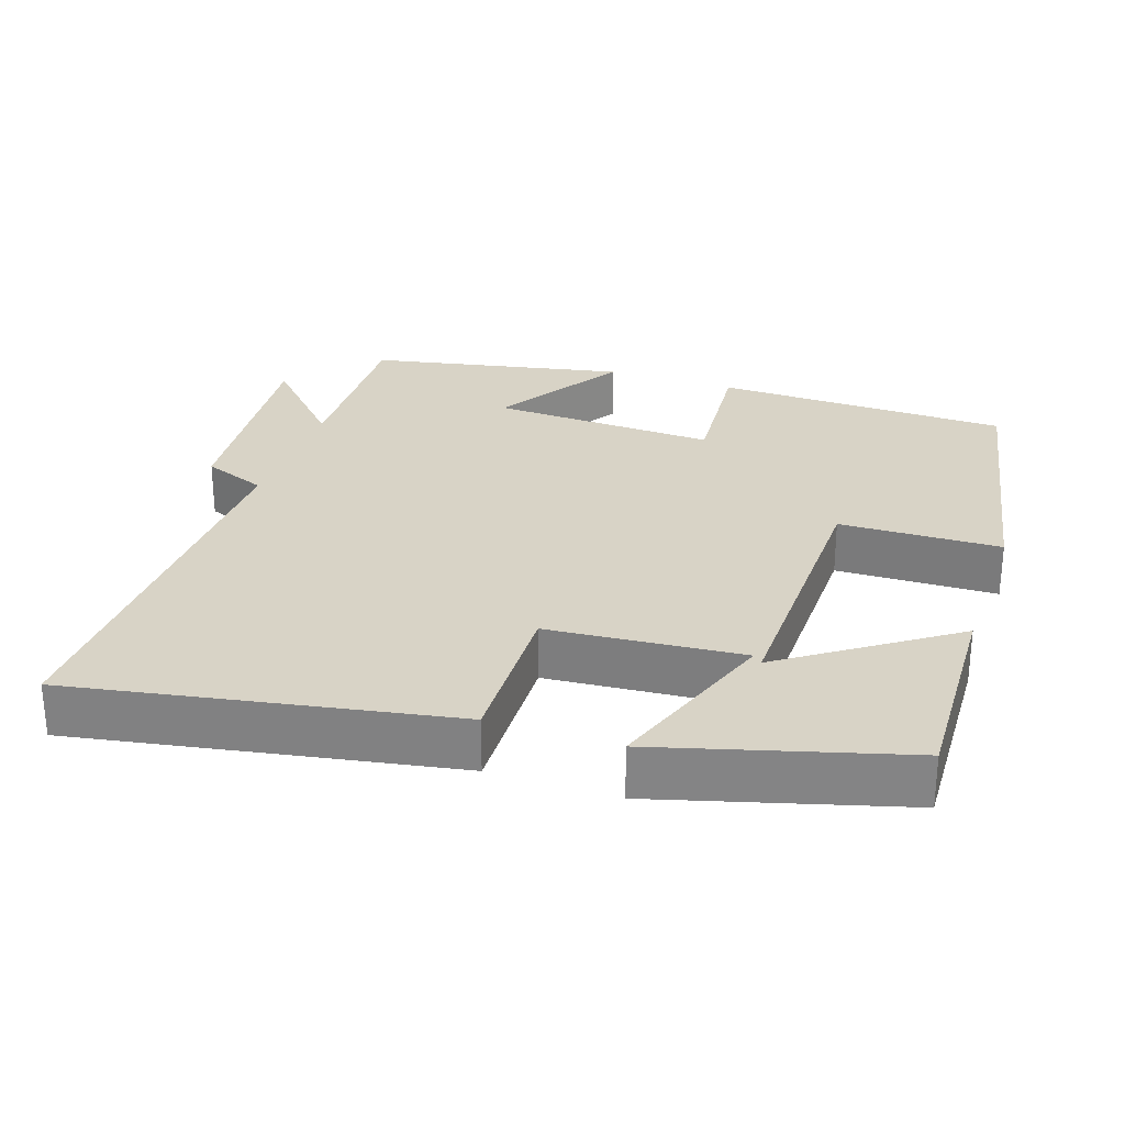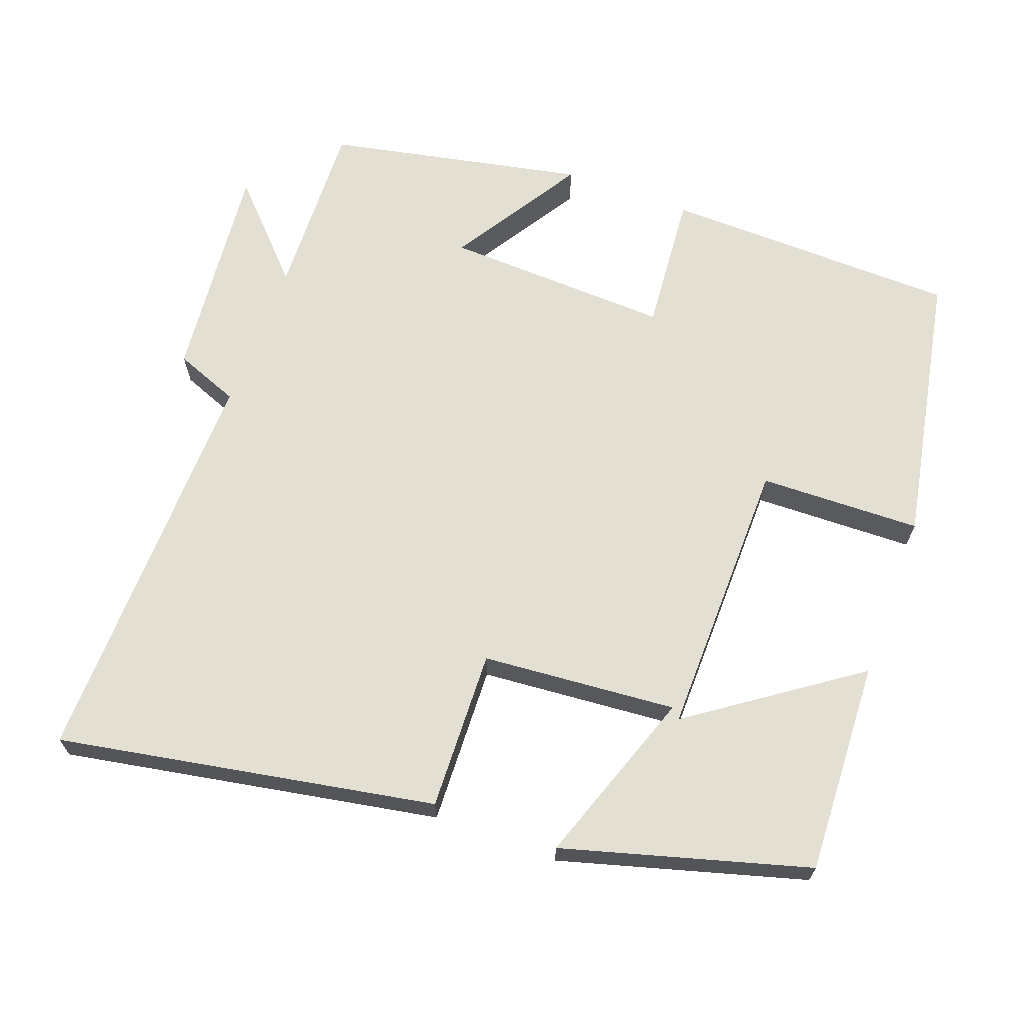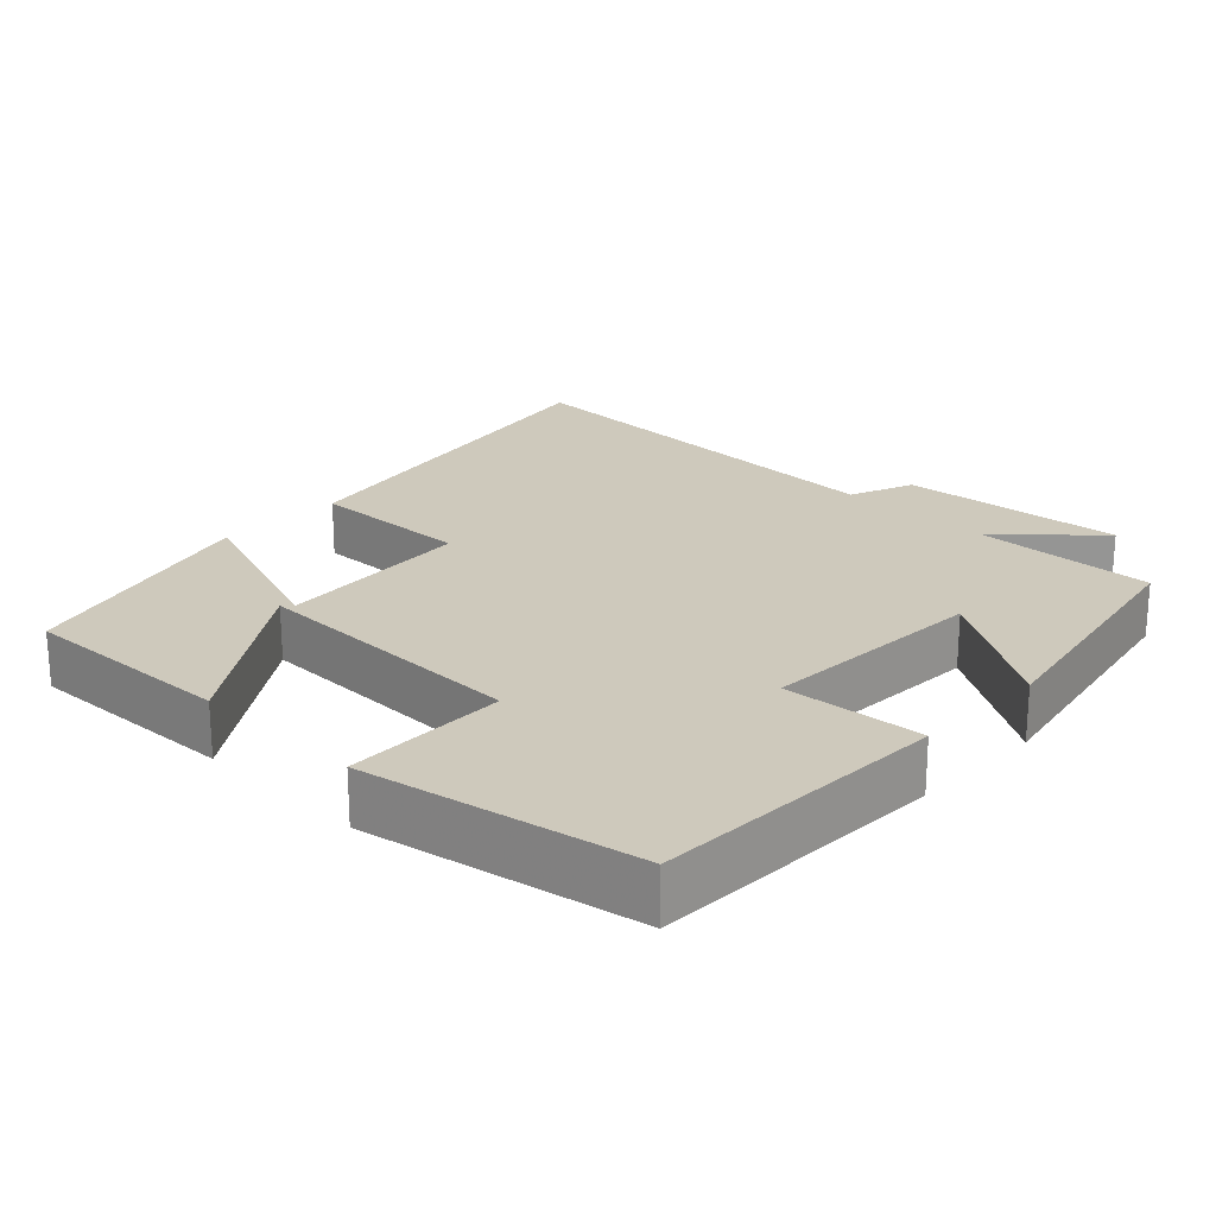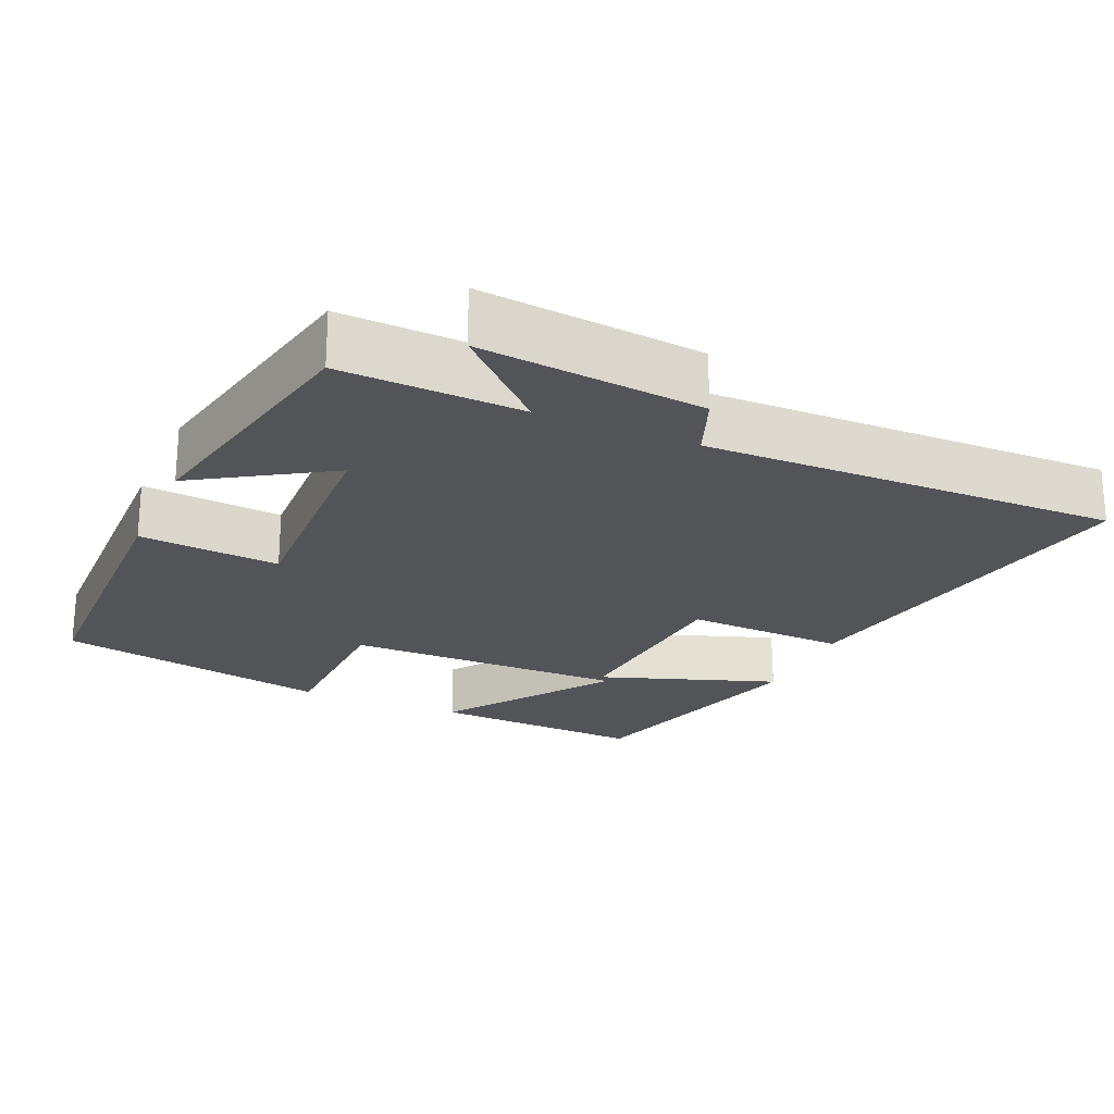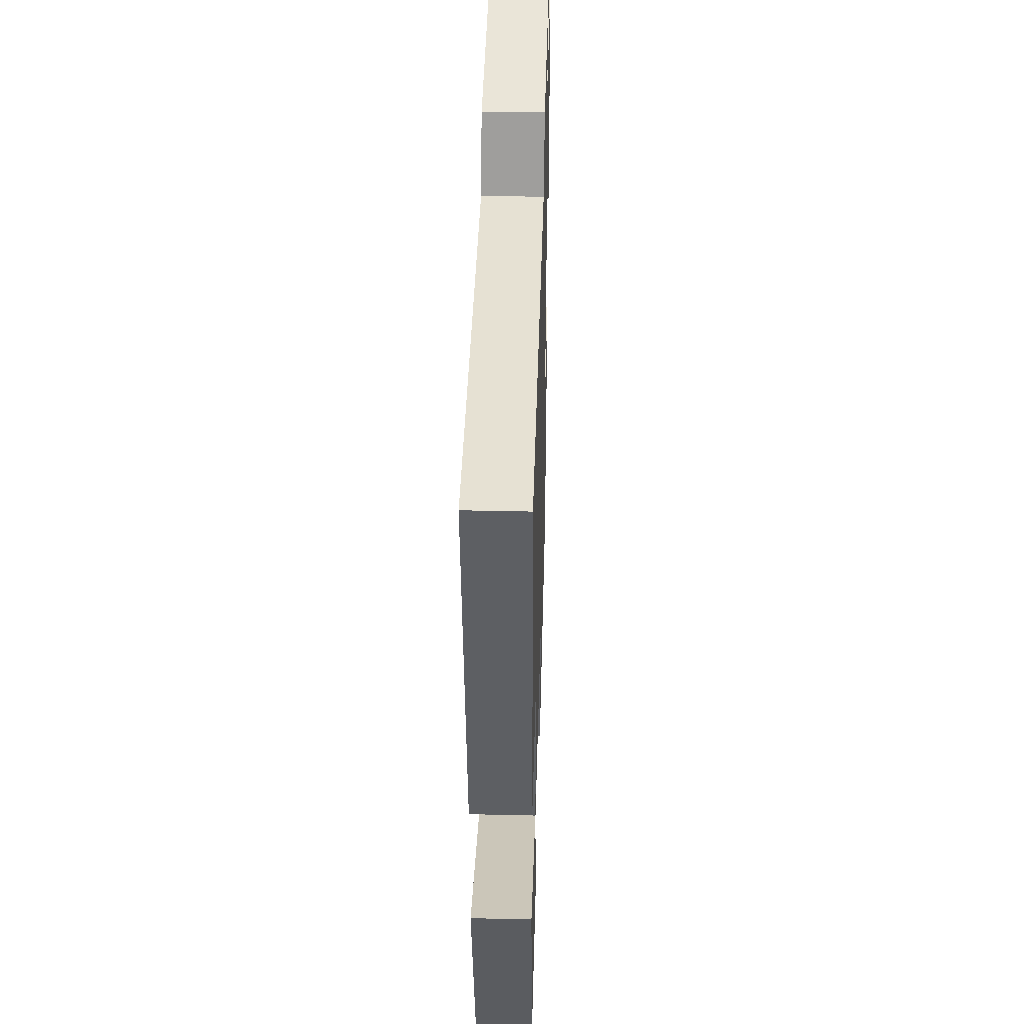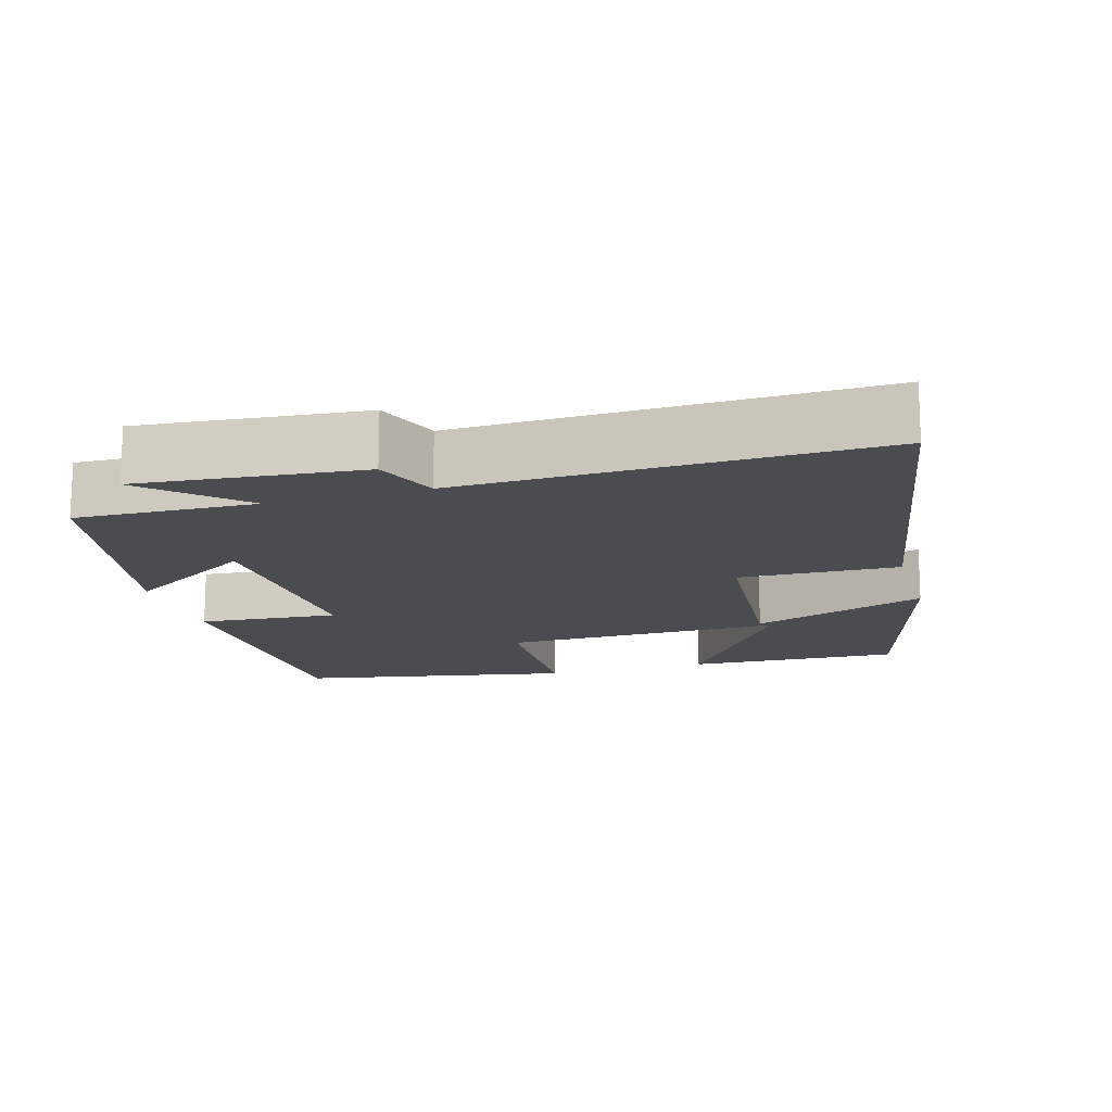
<metadata>
{"format":"obj","ext":"obj","renderer":"f3d","projection":"perspective","resolution":1024,"background":"white","views":[{"elev":28.1,"azim":108.9,"up":"+Y"},{"elev":66.9,"azim":110.3,"up":"+Y"},{"elev":22.5,"azim":-135.7,"up":"+Y"},{"elev":-22.9,"azim":-23.8,"up":"+Y"},{"elev":39.9,"azim":91.6,"up":"+Z"},{"elev":-15.2,"azim":16.5,"up":"+Y"}]}
</metadata>
<code>
v 0.594 0.07 0.511
v 0.5 0.07 -0.004
v 0.281 0.07 0.004
v 0.259 0.07 -0.262
v 0.5 0.07 -0.178
v 0.405 0.07 -0.513
v 0.114 0.07 -0.5
v 0.272 0.07 -0.275
v -0.112 0.07 -0.279
v -0.118 0.07 -0.5
v -0.492 0.07 -0.428
v -0.5 0.07 -0.024
v -0.309 0.07 -0.04
v -0.321 0.07 0.27
v -0.5 0.07 0.158
v -0.428 0.07 0.509
v -0.182 0.07 0.5
v -0.306 0.07 0.618
v -0.002 0.07 0.588
v 0.032 0.07 0.5
v 0.594 0 0.511
v 0.5 0 -0.004
v 0.281 0 0.004
v 0.259 0 -0.262
v 0.5 0 -0.178
v 0.405 0 -0.513
v 0.114 0 -0.5
v 0.272 0 -0.275
v -0.112 0 -0.279
v -0.118 0 -0.5
v -0.492 0 -0.428
v -0.5 0 -0.024
v -0.309 0 -0.04
v -0.321 0 0.27
v -0.5 0 0.158
v -0.428 0 0.509
v -0.182 0 0.5
v -0.306 0 0.618
v -0.002 0 0.588
v 0.032 0 0.5
f 17 18 19 20
f 14 15 16 17
f 13 14 17 20
f 11 12 13
f 10 11 13
f 9 10 13
f 8 9 13
f 5 6 7 8
f 4 5 8
f 4 8 13
f 3 4 13 20
f 1 2 3 20
f 40 39 38 37
f 37 36 35 34
f 40 37 34 33
f 33 32 31
f 33 31 30
f 33 30 29
f 33 29 28
f 28 27 26 25
f 28 25 24
f 33 28 24
f 40 33 24 23
f 40 23 22 21
f 1 21 22 2
f 2 22 23 3
f 3 23 24 4
f 4 24 25 5
f 5 25 26 6
f 6 26 27 7
f 7 27 28 8
f 8 28 29 9
f 9 29 30 10
f 10 30 31 11
f 11 31 32 12
f 12 32 33 13
f 13 33 34 14
f 14 34 35 15
f 15 35 36 16
f 16 36 37 17
f 17 37 38 18
f 18 38 39 19
f 19 39 40 20
f 20 40 21 1

</code>
